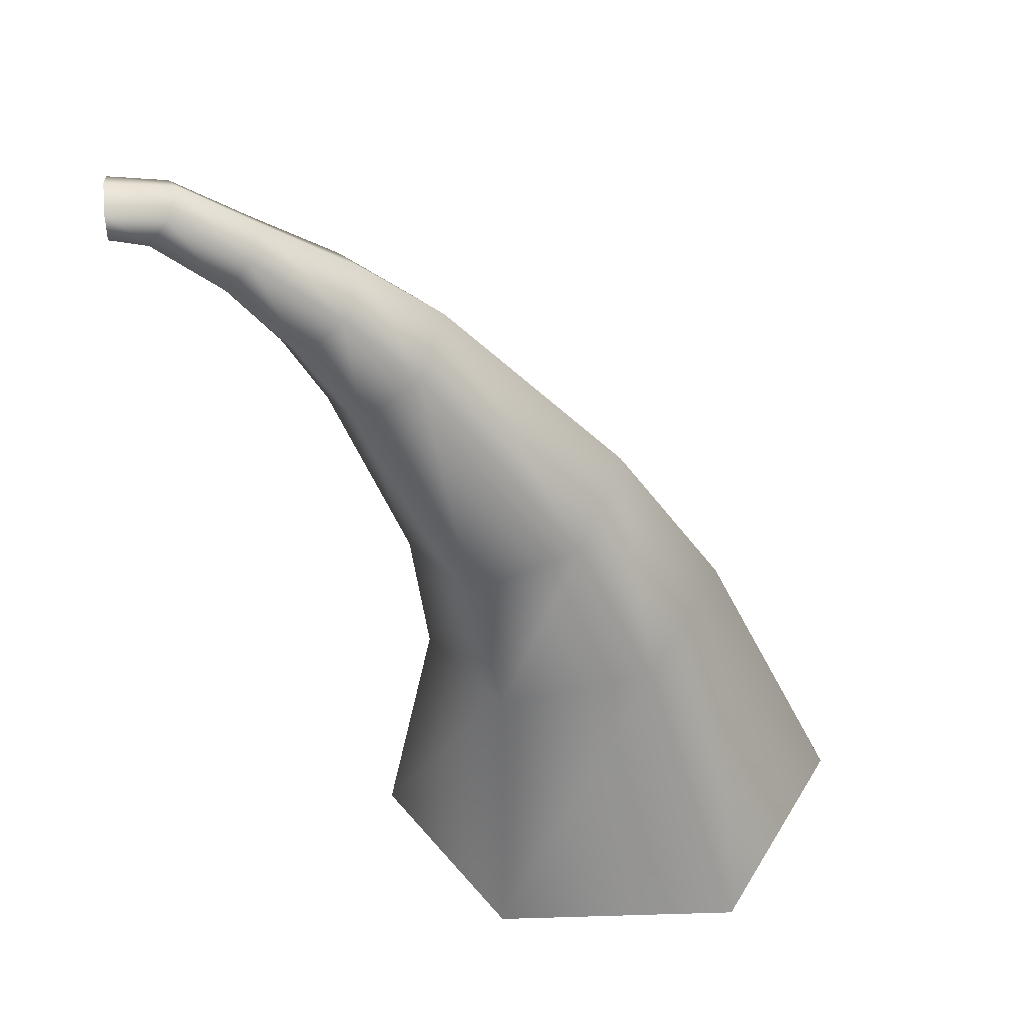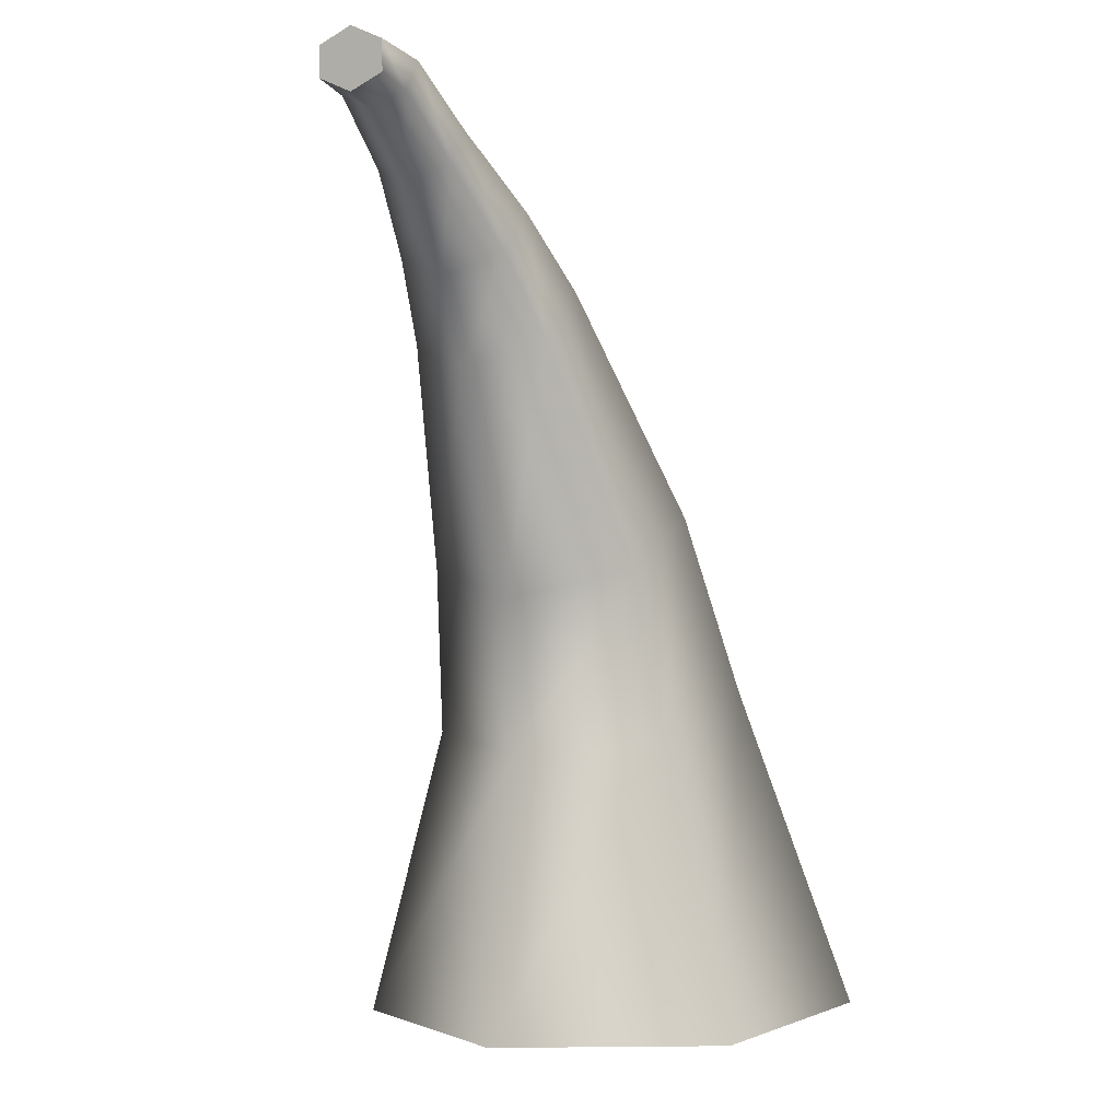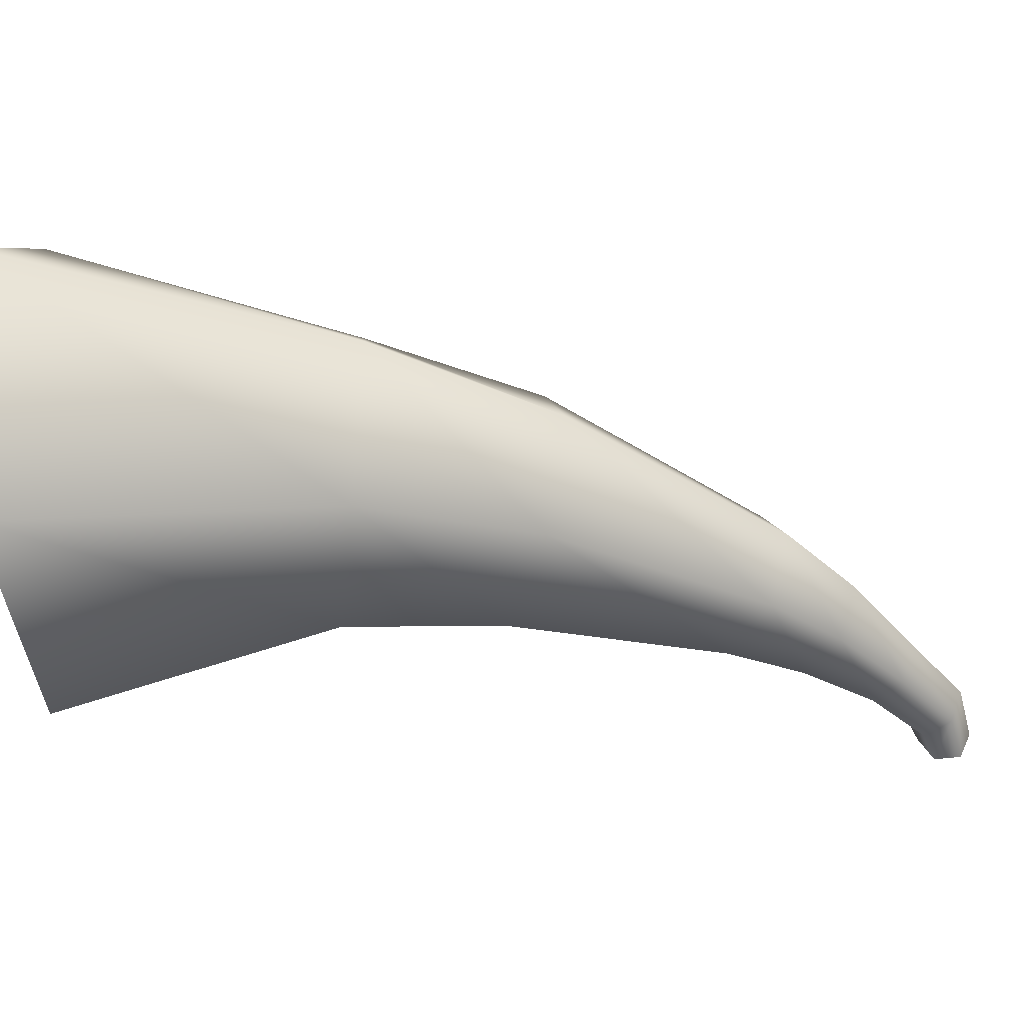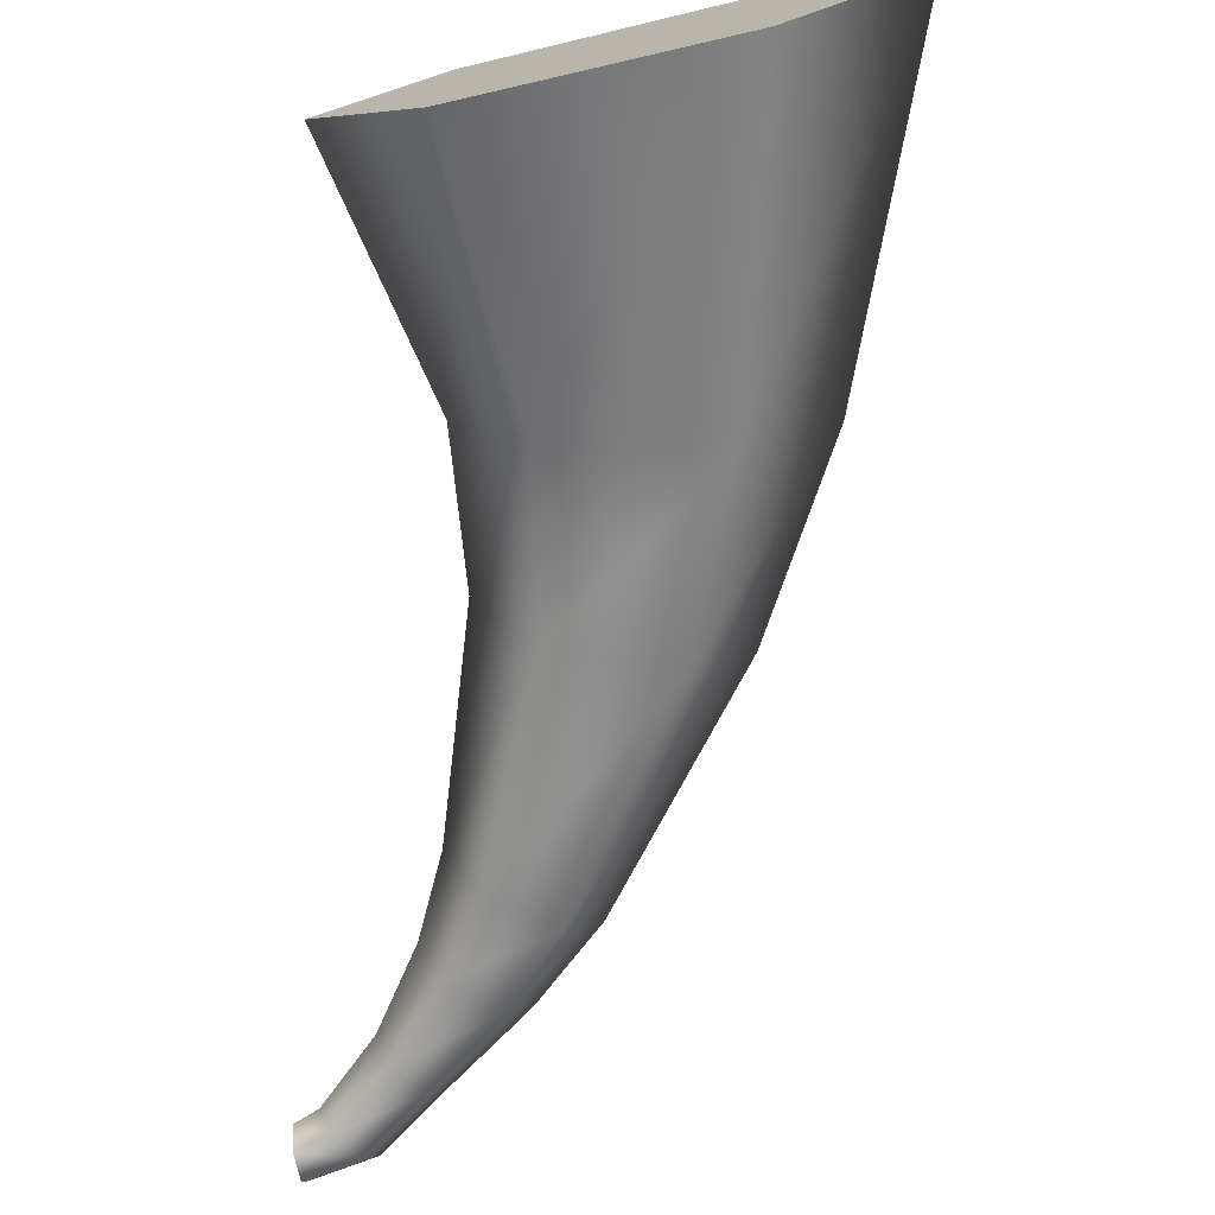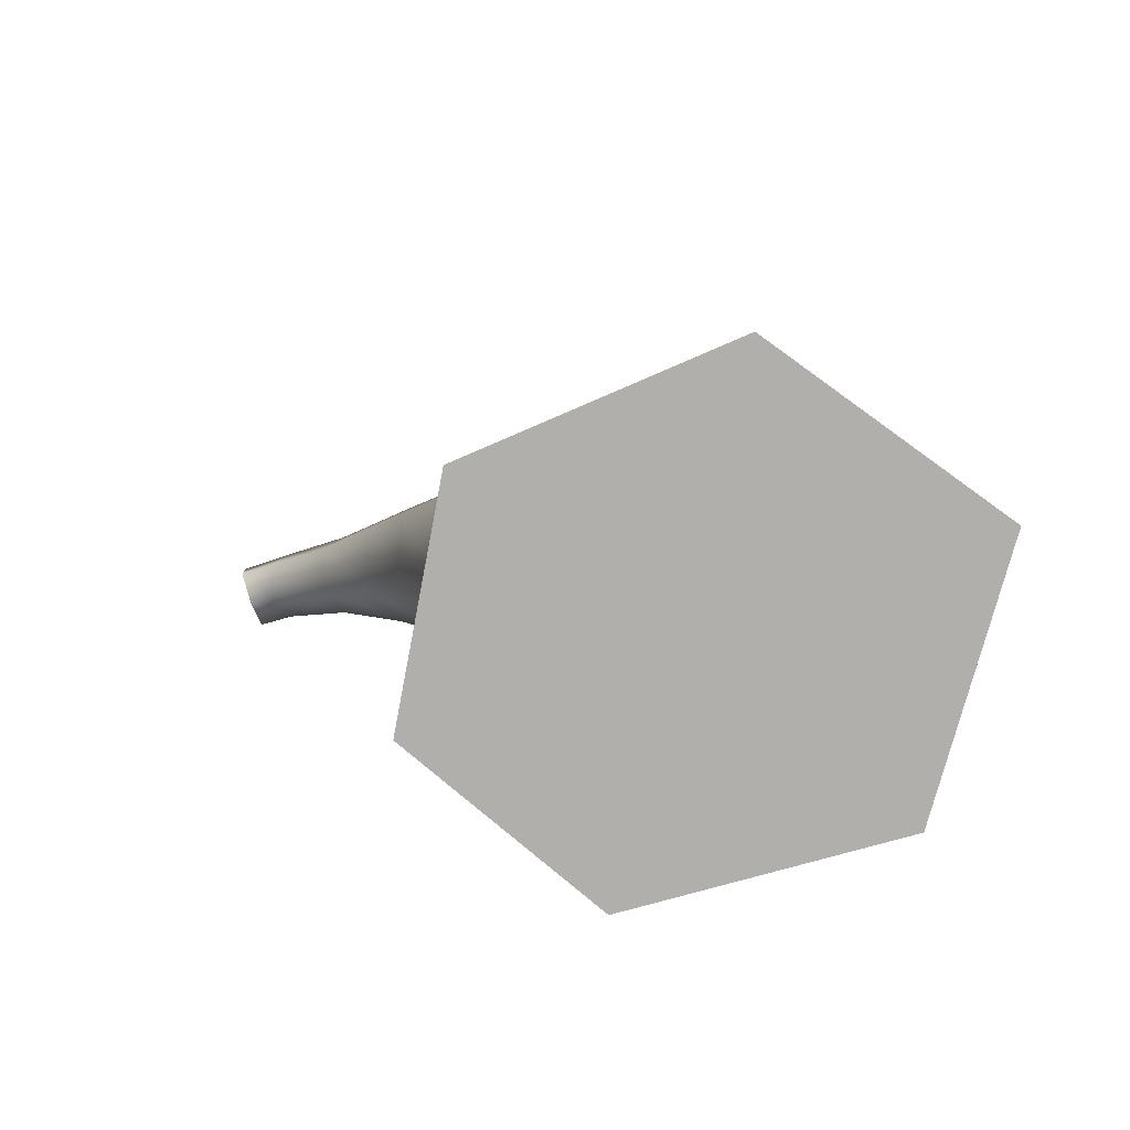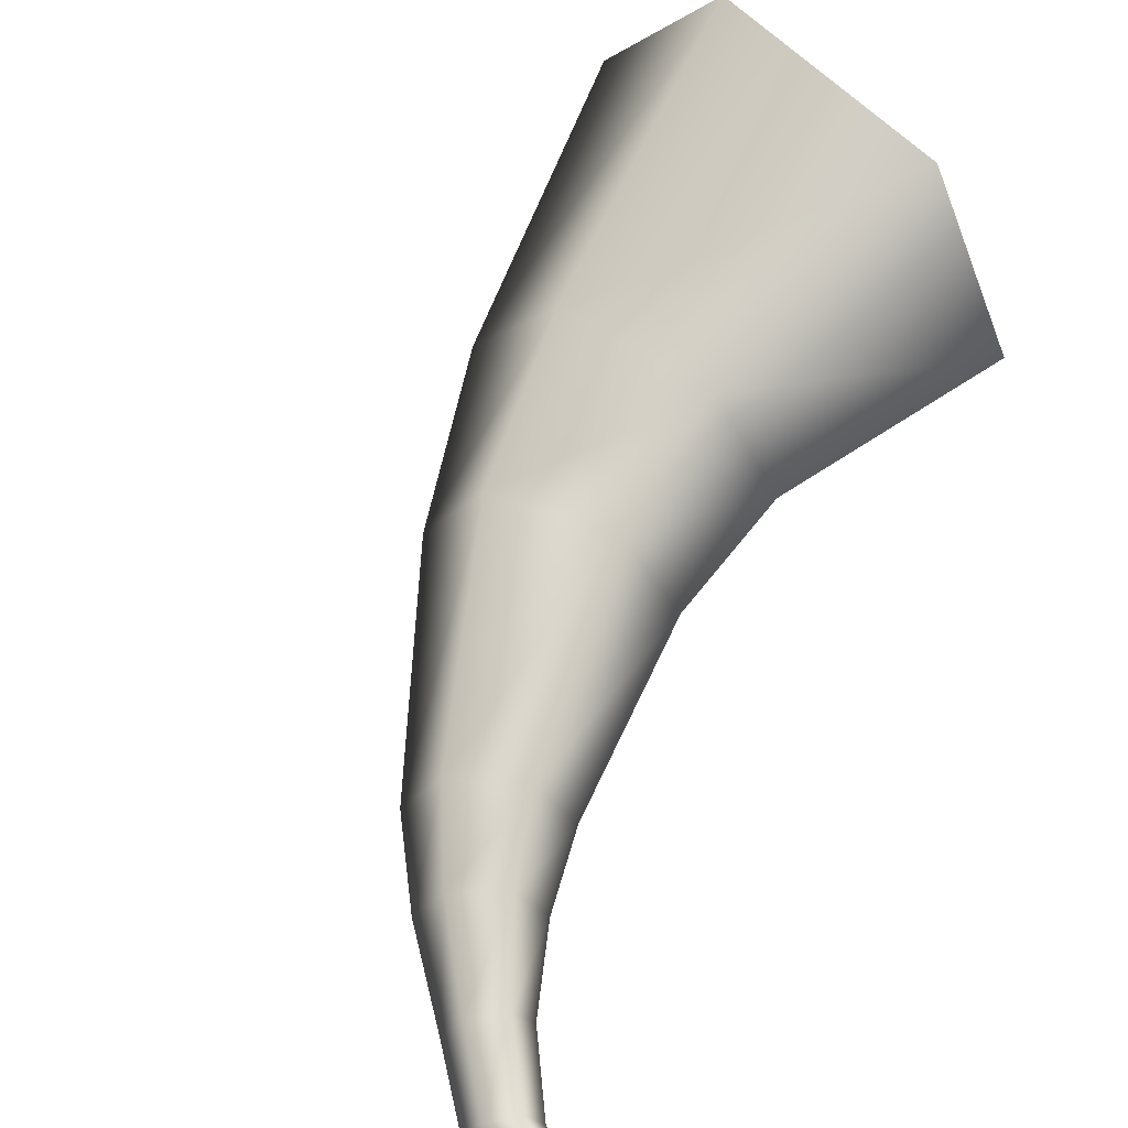
<metadata>
{"format":"obj","ext":"obj","renderer":"f3d","projection":"perspective","resolution":1024,"background":"white","views":[{"elev":43.1,"azim":-6.0,"up":"+Y"},{"elev":0.2,"azim":-62.2,"up":"+Y"},{"elev":-49.5,"azim":97.3,"up":"+Z"},{"elev":-75.4,"azim":13.2,"up":"+Z"},{"elev":-78.2,"azim":19.4,"up":"+Y"},{"elev":60.4,"azim":-136.1,"up":"+Z"}]}
</metadata>
<code>
g default
v 0.06967 -0.0204 -0.04949
v 0.03861 -0.06315 -0.04949
v 0.02308 -0.08453 -0
v 0.03861 -0.06315 0.04949
v 0.06967 -0.0204 0.04949
v 0.0852 0.000977 -0
v -0.02347 0.04521 -0.04197
v -0.05026 0.00835 -0.04197
v -0.06364 -0.01008 -0
v -0.05026 0.00835 0.04197
v -0.02347 0.04521 0.04197
v -0.01008 0.06364 -0
v -0.09849 0.05707 -0.04109
v -0.09849 0.02021 -0.04138
v -0.09849 0.001772 -0
v -0.09849 0.02021 0.04138
v -0.09849 0.05707 0.04109
v -0.09849 0.0755 -0
v 0.2722 -0.192 -0.08945
v 0.1927 -0.2552 -0.08992
v 0.1529 -0.2866 -2e-06
v 0.1927 -0.2552 0.08992
v 0.2722 -0.192 0.08945
v 0.312 -0.1601 -0
v 0.4763 -0.4656 -0.1413
v 0.3277 -0.5329 -0.1413
v 0.2534 -0.5665 -3e-06
v 0.3277 -0.5329 0.1413
v 0.4763 -0.4656 0.1413
v 0.5506 -0.432 -0
v 0.5793 -0.6936 -0.172
v 0.3686 -0.7431 -0.1574
v 0.2771 -0.7641 -3e-06
v 0.3686 -0.7431 0.1574
v 0.5793 -0.6936 0.172
v 0.6986 -0.665 -0
v 0.7024 -1.114 -0.2811
v 0.358 -1.114 -0.2572
v 0.2085 -1.114 -4e-06
v 0.358 -1.114 0.2572
v 0.7024 -1.114 0.281
v 0.8973 -1.114 0
v 0.1255 -0.1568 -0.07096
v 0.09786 -0.1834 -1e-06
v 0.1255 -0.1568 0.07096
v 0.1808 -0.1035 0.07072
v 0.2084 -0.07691 -0
v 0.1808 -0.1035 -0.07073
g pCylinder1
f 1 2 8 7
f 2 3 9 8
f 3 4 10 9
f 4 5 11 10
f 5 6 12 11
f 6 1 7 12
f 7 8 14 13
f 8 9 15 14
f 9 10 16 15
f 10 11 17 16
f 11 12 18 17
f 12 7 13 18
f 2 1 48 43
f 3 2 43 44
f 4 3 44 45
f 5 4 45 46
f 6 5 46 47
f 1 6 47 48
f 20 19 25 26
f 21 20 26 27
f 22 21 27 28
f 23 22 28 29
f 24 23 29 30
f 19 24 30 25
f 26 25 31 32
f 27 26 32 33
f 28 27 33 34
f 29 28 34 35
f 30 29 35 36
f 25 30 36 31
f 32 31 37 38
f 33 32 38 39
f 34 33 39 40
f 35 34 40 41
f 36 35 41 42
f 31 36 42 37
f 38 37 42 41 40 39
f 14 15 16 17 18 13
f 44 43 20 21
f 45 44 21 22
f 46 45 22 23
f 47 46 23 24
f 48 47 24 19
f 43 48 19 20

</code>
